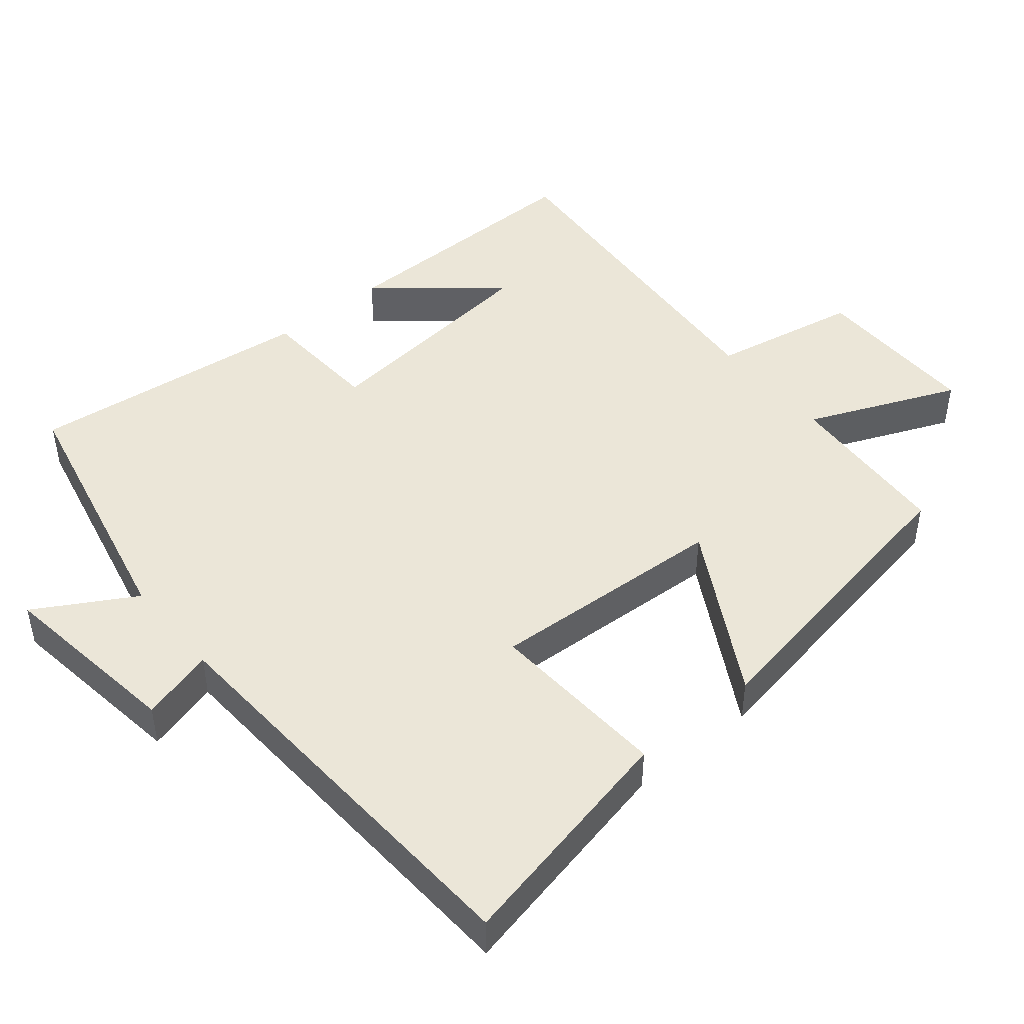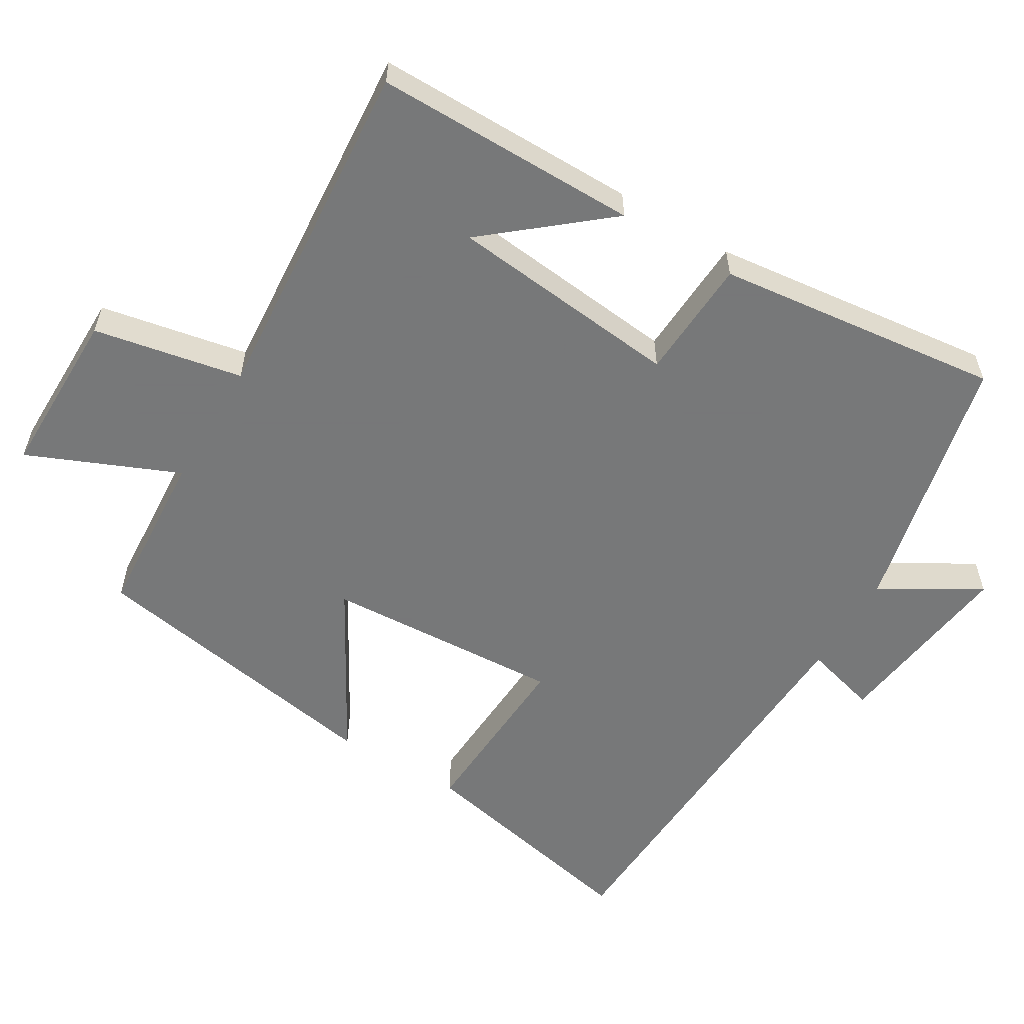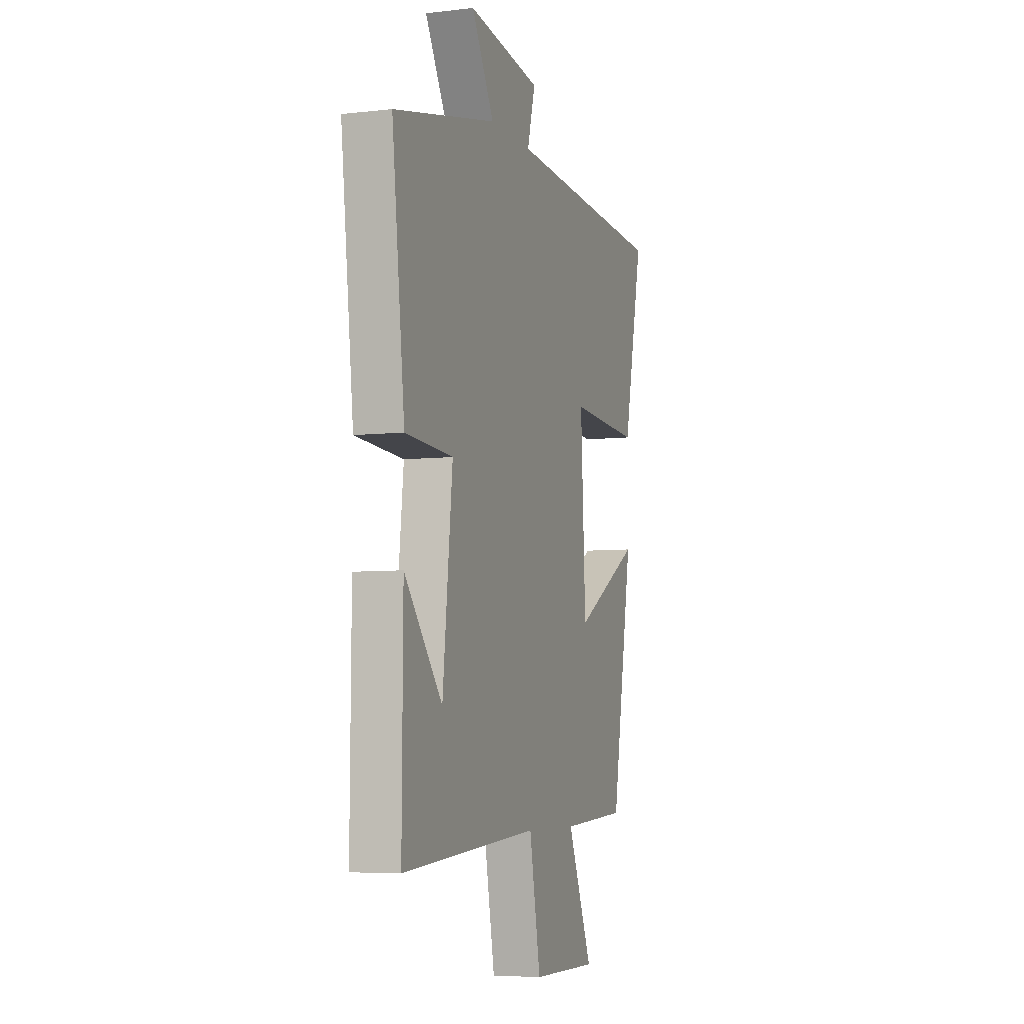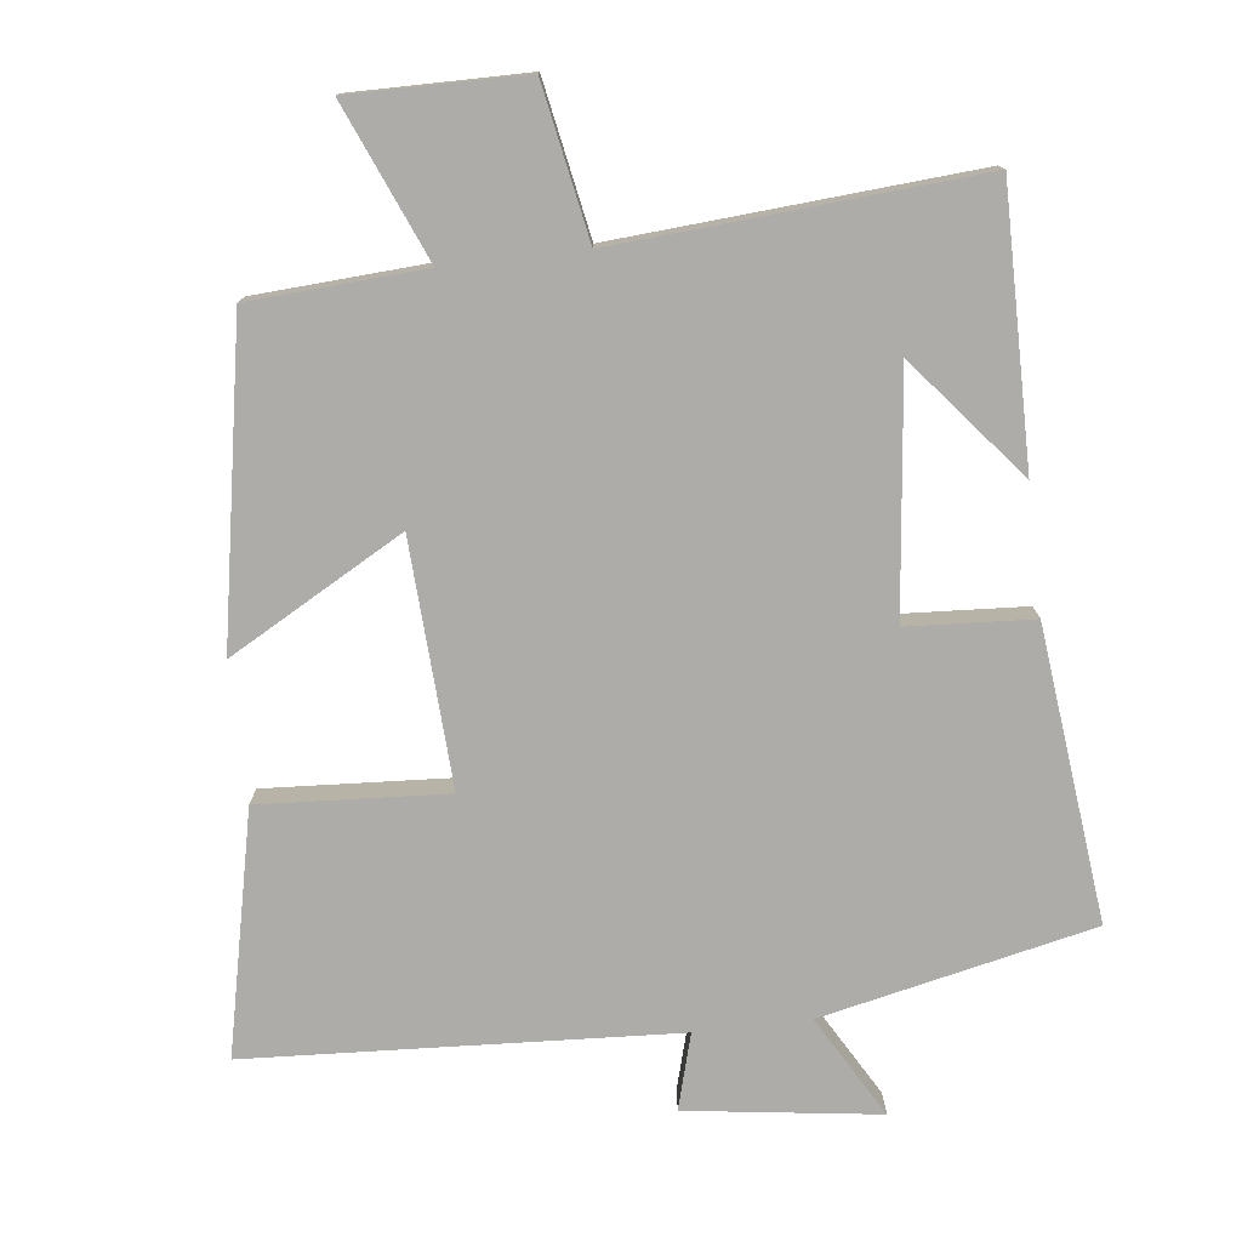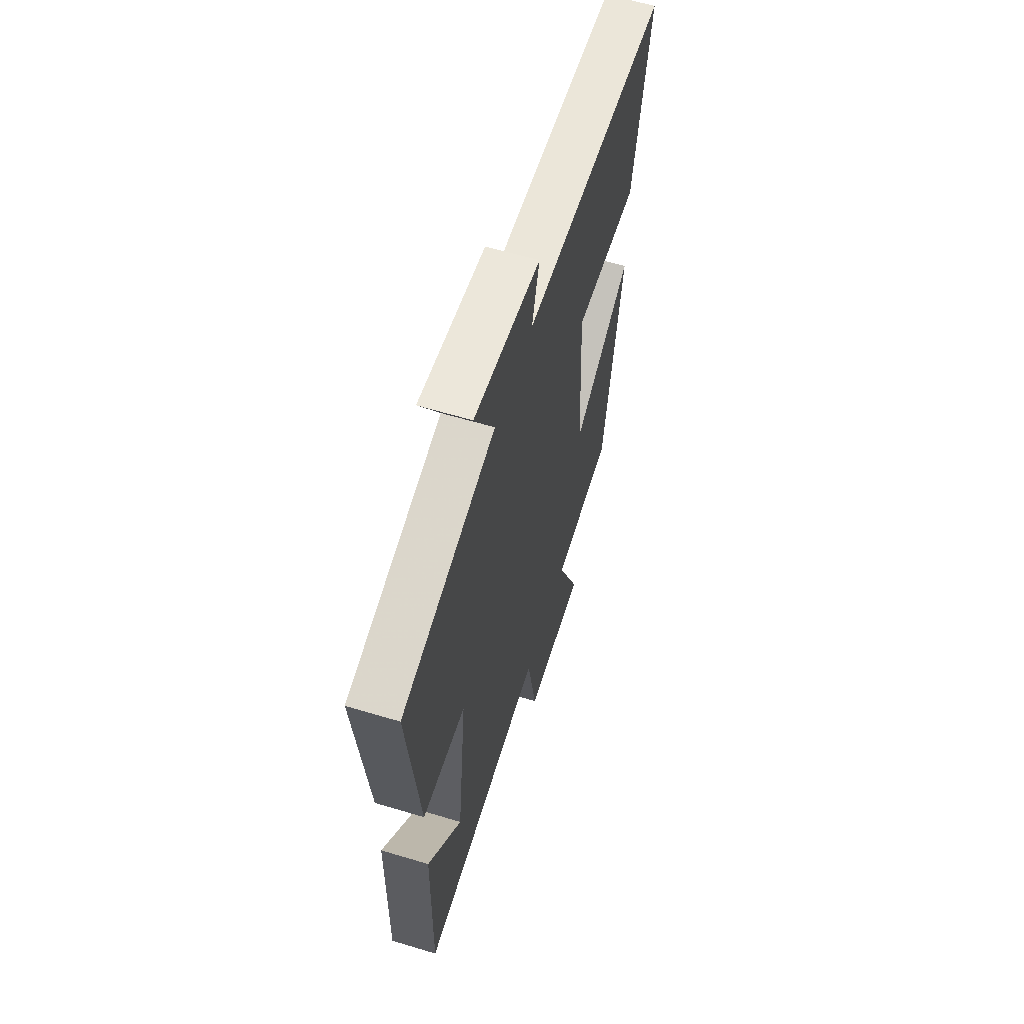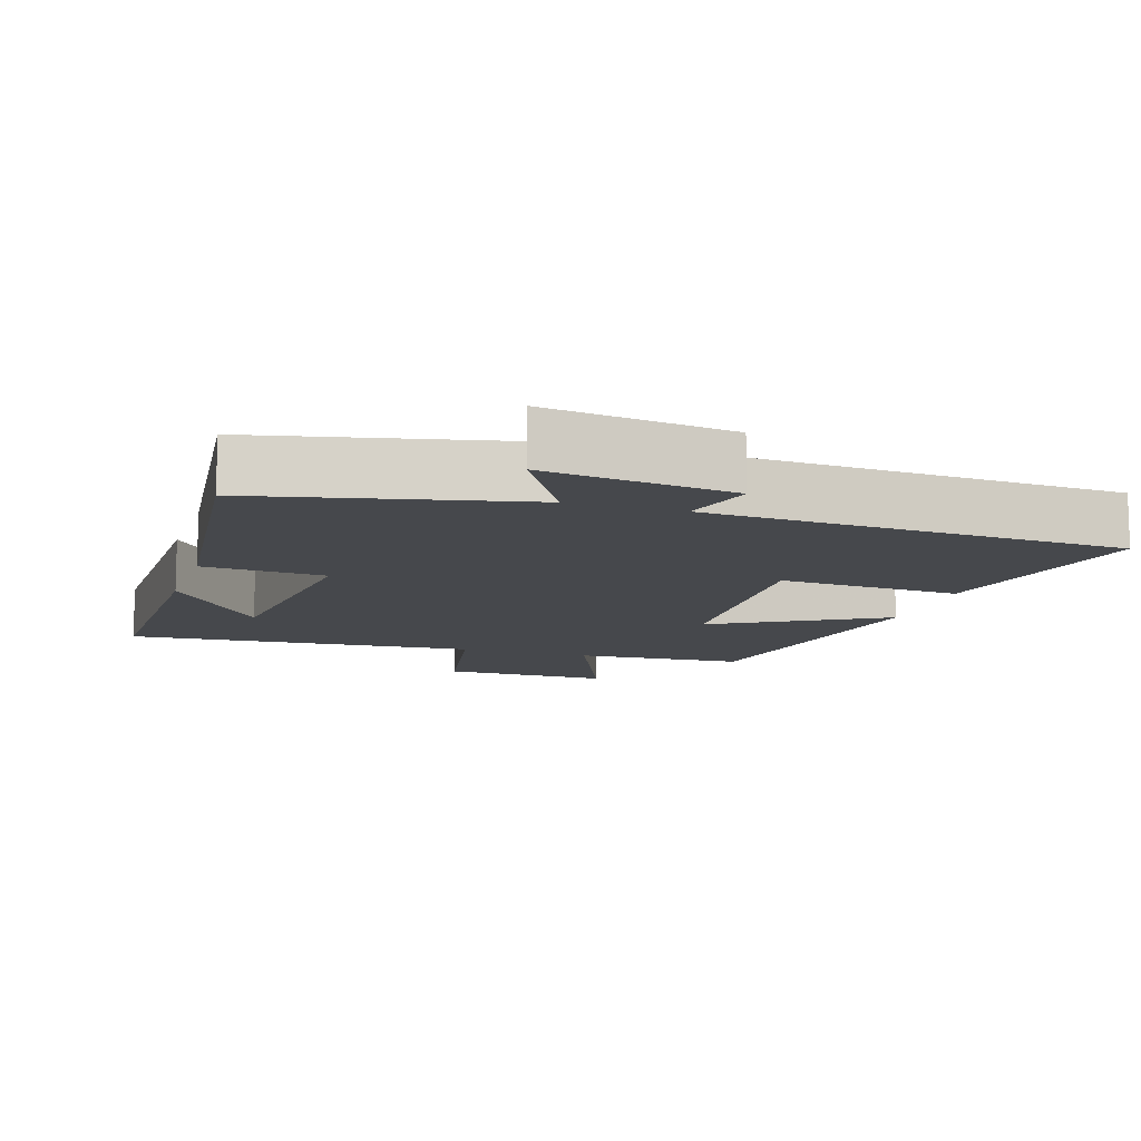
<metadata>
{"format":"obj","ext":"obj","renderer":"f3d","projection":"perspective","resolution":1024,"background":"white","views":[{"elev":46.1,"azim":50.4,"up":"+Y"},{"elev":-57.3,"azim":-120.7,"up":"+Y"},{"elev":-6.0,"azim":-70.8,"up":"+Z"},{"elev":-76.8,"azim":-173.4,"up":"+Y"},{"elev":60.3,"azim":-72.8,"up":"+Z"},{"elev":-11.3,"azim":-17.7,"up":"+Y"}]}
</metadata>
<code>
v 0.423 0.07 -0.485
v 0.183 0.07 -0.5
v 0.273 0.07 -0.713
v 0.033 0.07 -0.711
v -0.007 0.07 -0.5
v -0.503 0.07 -0.537
v -0.5 0.07 -0.162
v -0.363 0.07 -0.328
v -0.327 0.07 0.002
v -0.5 0.07 0.012
v -0.546 0.07 0.417
v -0.171 0.07 0.5
v -0.252 0.07 0.64
v 0.014 0.07 0.604
v -0.015 0.07 0.5
v 0.572 0.07 0.469
v 0.5 0.07 0.136
v 0.242 0.07 0.151
v 0.26 0.07 -0.187
v 0.5 0.07 -0.052
v 0.423 0 -0.485
v 0.183 0 -0.5
v 0.273 0 -0.713
v 0.033 0 -0.711
v -0.007 0 -0.5
v -0.503 0 -0.537
v -0.5 0 -0.162
v -0.363 0 -0.328
v -0.327 0 0.002
v -0.5 0 0.012
v -0.546 0 0.417
v -0.171 0 0.5
v -0.252 0 0.64
v 0.014 0 0.604
v -0.015 0 0.5
v 0.572 0 0.469
v 0.5 0 0.136
v 0.242 0 0.151
v 0.26 0 -0.187
v 0.5 0 -0.052
f 19 20 1 2
f 18 19 2
f 15 16 17 18
f 15 18 2
f 12 13 14 15
f 11 12 15
f 10 11 15
f 9 10 15
f 8 9 15 2
f 6 7 8
f 5 6 8
f 5 8 2
f 2 3 4 5
f 22 21 40 39
f 22 39 38
f 38 37 36 35
f 22 38 35
f 35 34 33 32
f 35 32 31
f 35 31 30
f 35 30 29
f 22 35 29 28
f 28 27 26
f 28 26 25
f 22 28 25
f 25 24 23 22
f 1 21 22 2
f 2 22 23 3
f 3 23 24 4
f 4 24 25 5
f 5 25 26 6
f 6 26 27 7
f 7 27 28 8
f 8 28 29 9
f 9 29 30 10
f 10 30 31 11
f 11 31 32 12
f 12 32 33 13
f 13 33 34 14
f 14 34 35 15
f 15 35 36 16
f 16 36 37 17
f 17 37 38 18
f 18 38 39 19
f 19 39 40 20
f 20 40 21 1

</code>
